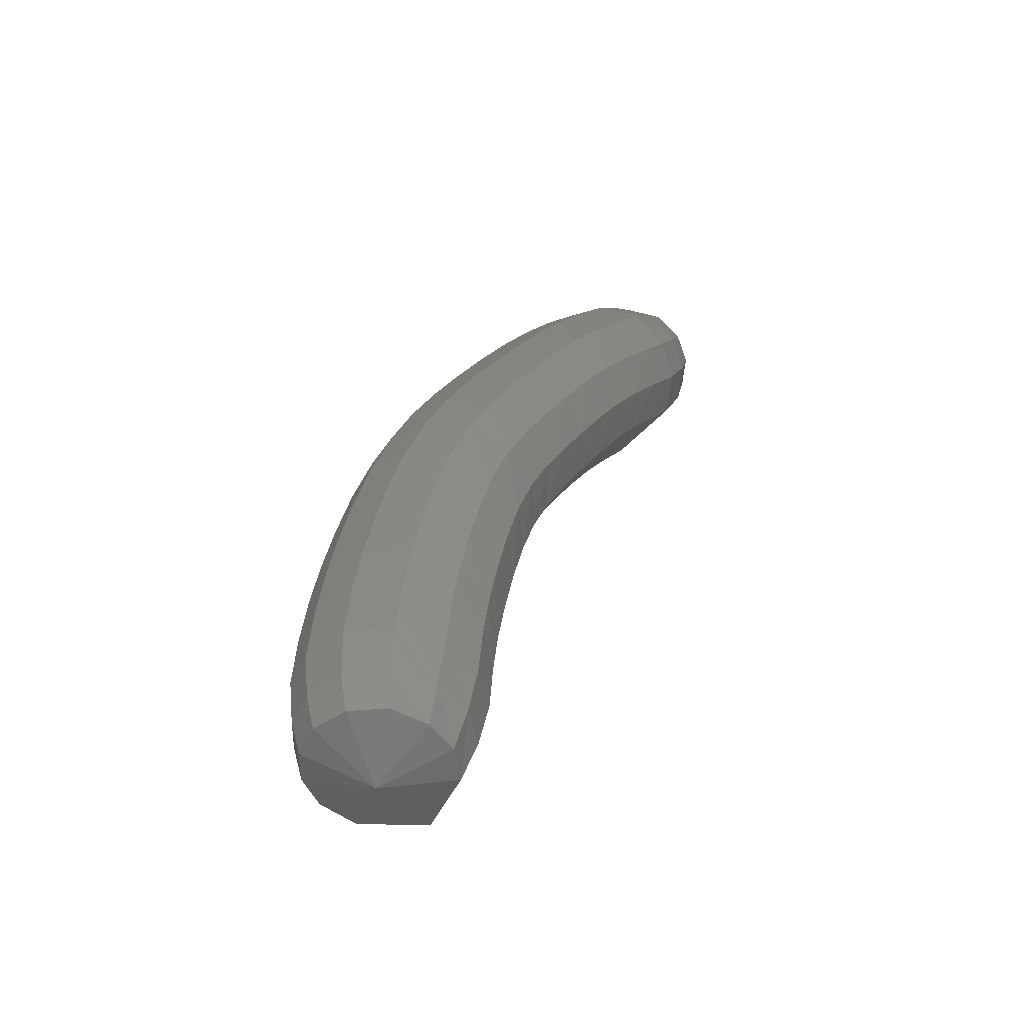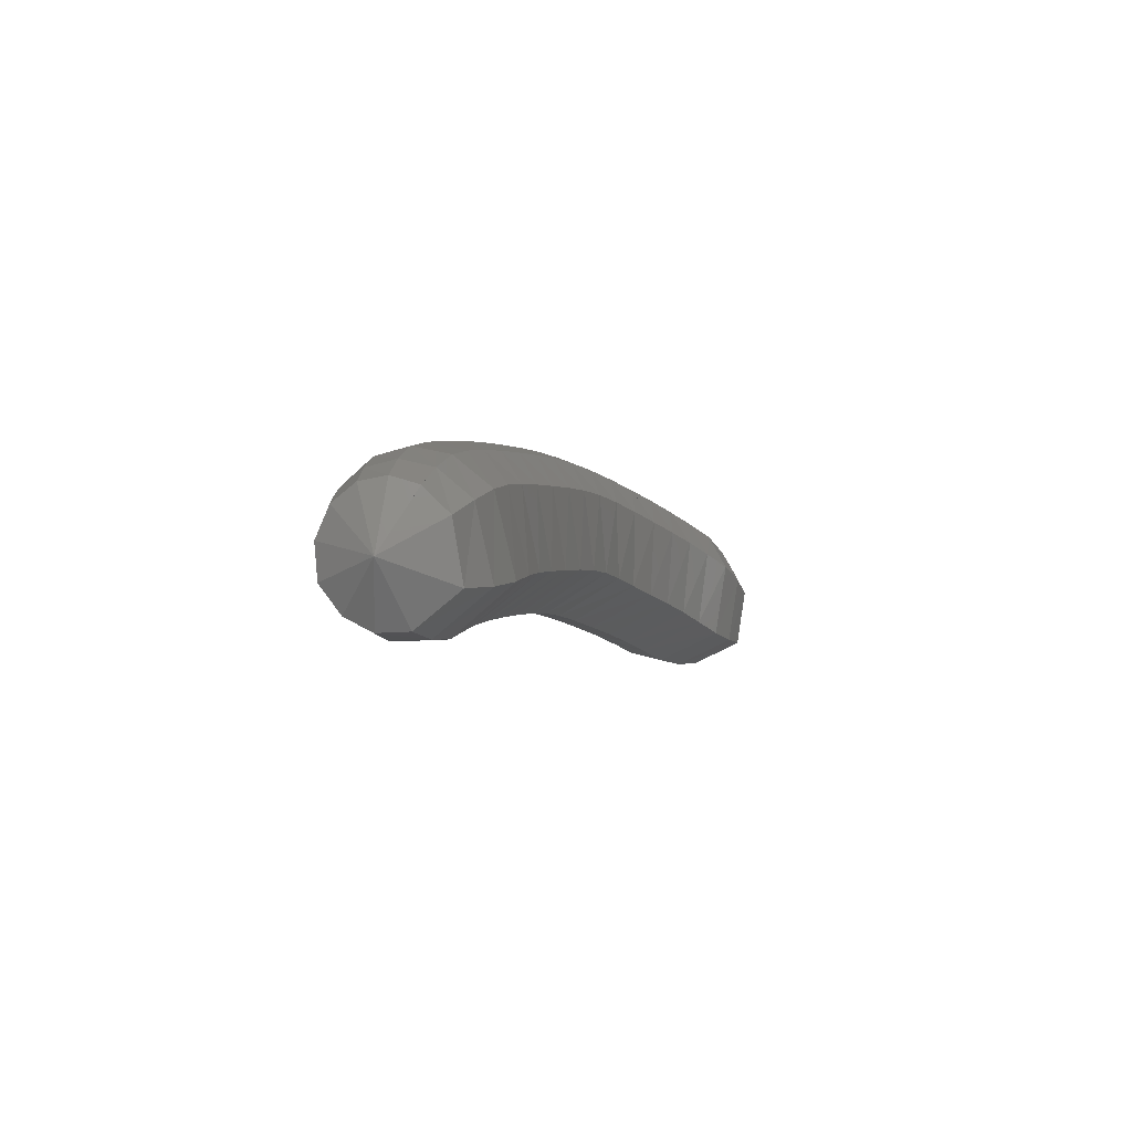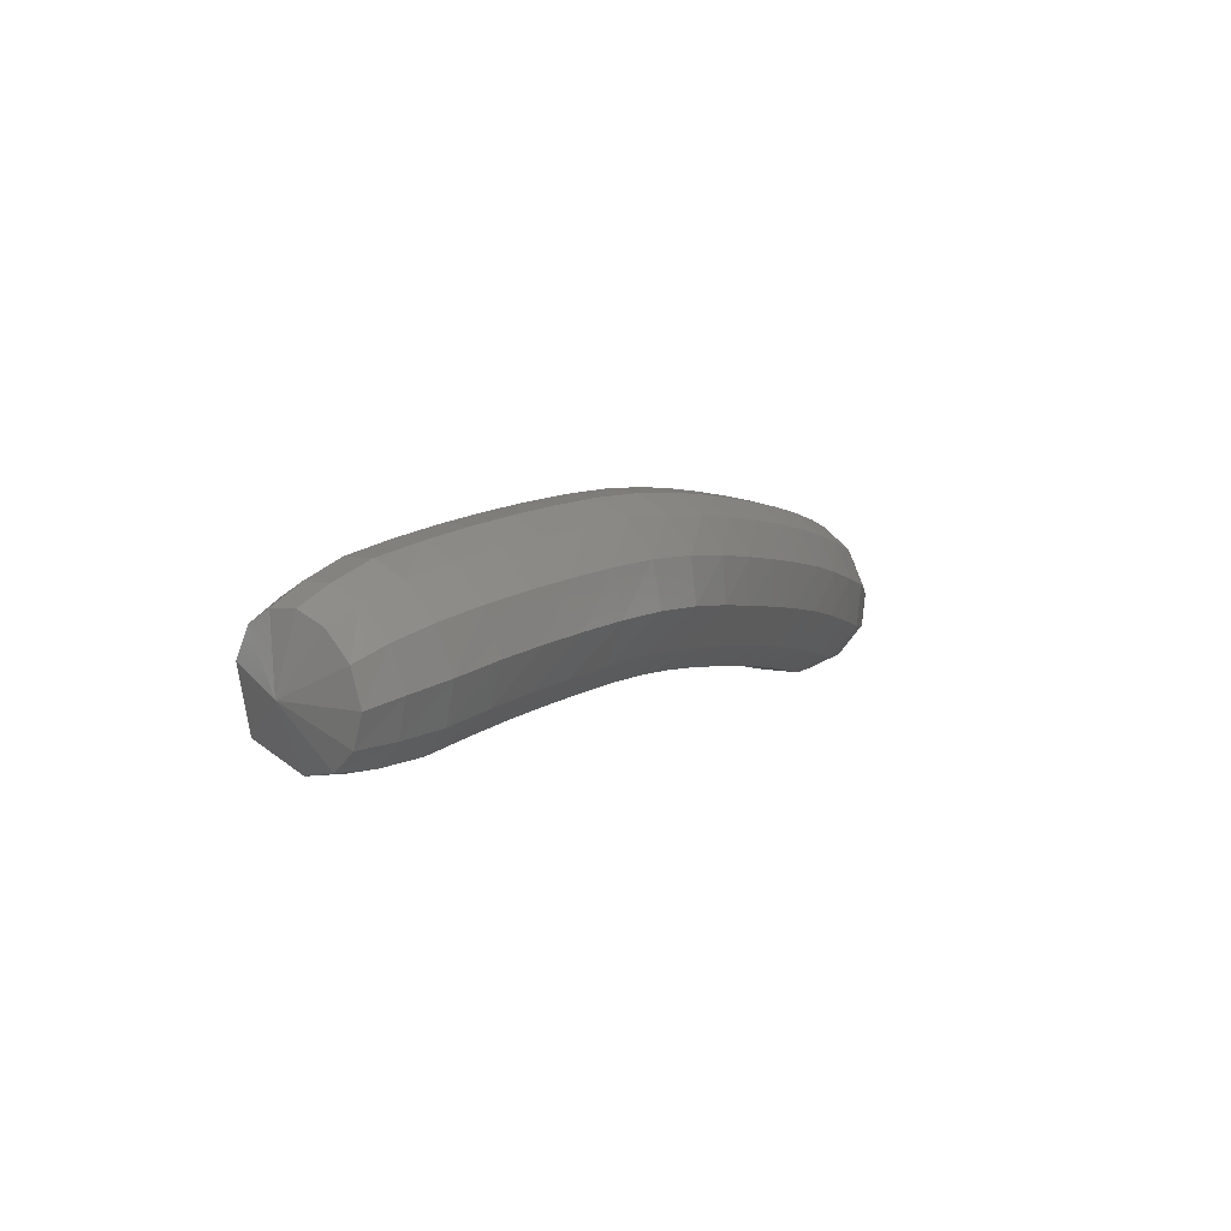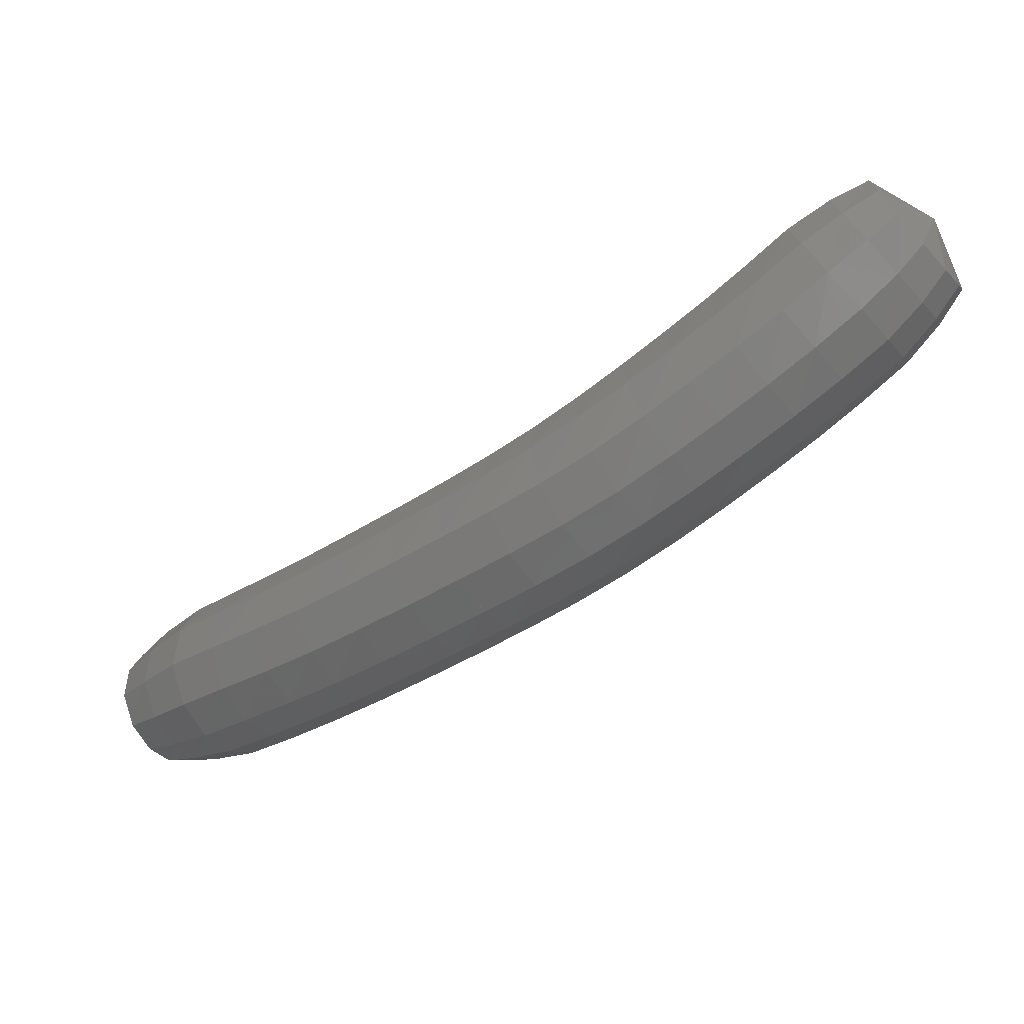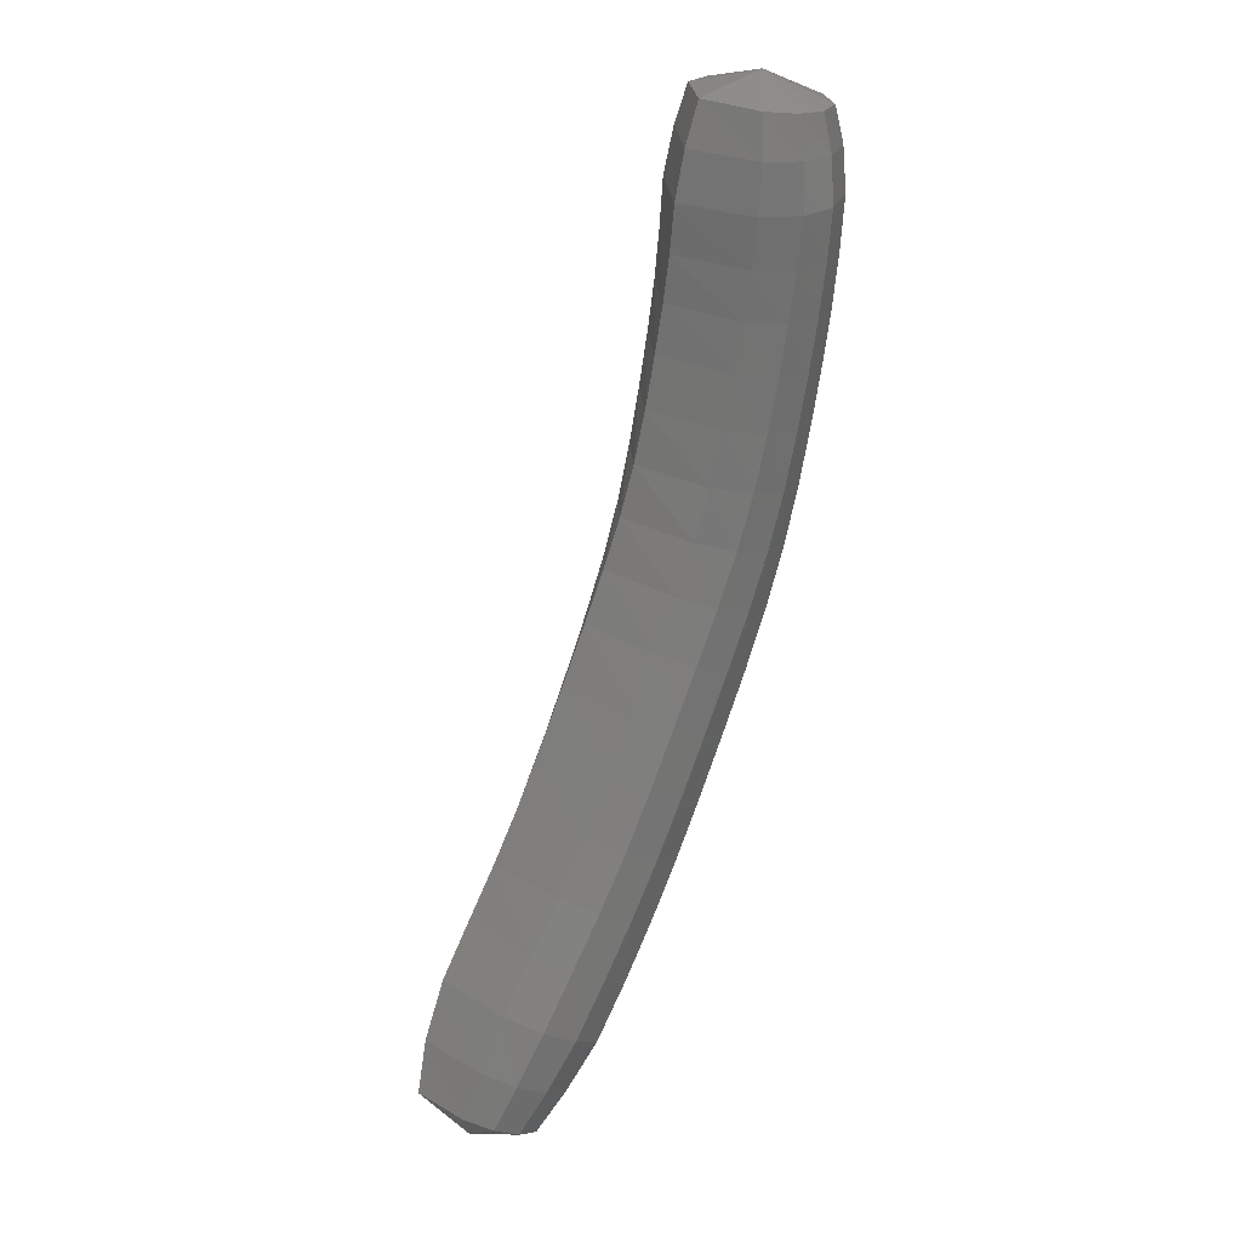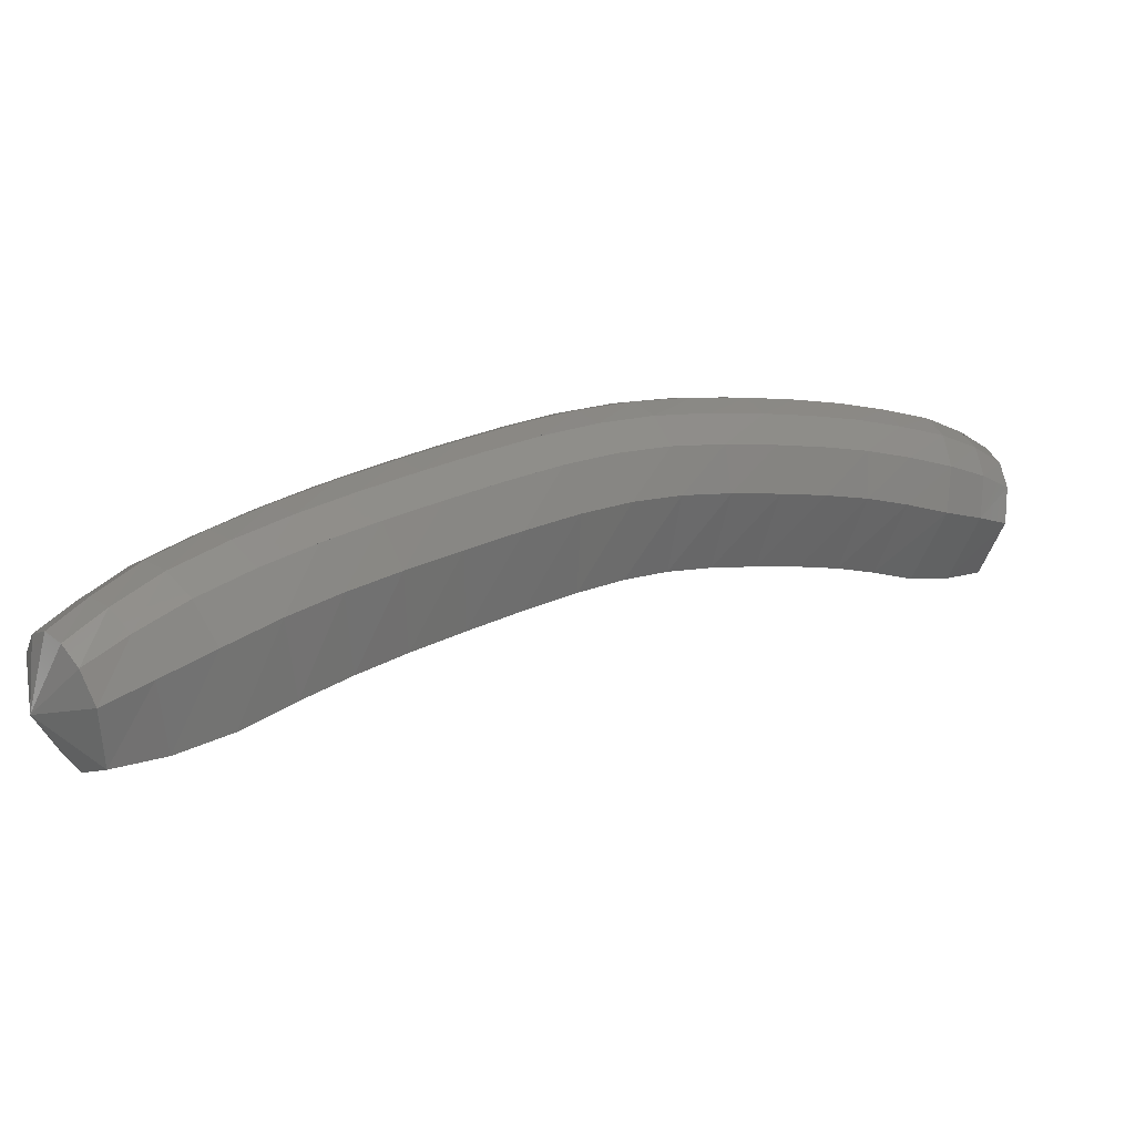
<metadata>
{"format":"stl","ext":"stl","renderer":"f3d","projection":"perspective","resolution":1024,"background":"white","views":[{"elev":59.6,"azim":100.7,"up":"+Y"},{"elev":-10.6,"azim":-38.0,"up":"+Z"},{"elev":12.0,"azim":152.0,"up":"+Z"},{"elev":70.1,"azim":-29.8,"up":"+Y"},{"elev":-69.8,"azim":108.6,"up":"+Z"},{"elev":-64.0,"azim":-13.1,"up":"+Y"}]}
</metadata>
<code>
# stl→obj: 212 verts, 440 faces
v -97.15 62.4 227.9
v -96.85 62.29 227.8
v -96.95 62.46 227.6
v -96.65 62.39 227.8
v -96.77 62.6 227.6
v -96.44 62.54 227.9
v -96.58 62.76 227.7
v -96.25 62.72 227.9
v -96.39 62.94 227.7
v -96.07 62.89 228
v -96.21 63.12 227.8
v -95.89 63.05 228
v -96.03 63.29 227.9
v -95.69 63.22 228.1
v -95.83 63.46 227.9
v -95.48 63.38 228.1
v -95.62 63.63 228
v -95.27 63.54 228.2
v -95.42 63.79 228
v -95.09 63.69 228.2
v -95.24 63.94 228.1
v -94.91 63.82 228.2
v -95.06 64.07 228.1
v -94.72 63.94 228.2
v -94.87 64.2 228.1
v -94.52 64.05 228.2
v -94.66 64.32 228.1
v -94.33 64.15 228.2
v -94.47 64.42 228.1
v -94.14 64.25 228.2
v -94.28 64.52 228.1
v -93.97 64.33 228.2
v -94.1 64.61 228.1
v -93.78 64.41 228.2
v -93.91 64.69 228
v -93.6 64.51 228.2
v -93.73 64.77 228
v -93.45 64.61 228.2
v -93.55 64.82 228.1
v -93.44 64.87 228.4
v -97.04 62.56 227.6
v -96.88 62.71 227.6
v -96.7 62.89 227.7
v -96.51 63.07 227.7
v -96.33 63.25 227.8
v -96.15 63.42 227.9
v -95.95 63.59 227.9
v -95.73 63.76 228
v -95.53 63.93 228
v -95.34 64.08 228.1
v -95.15 64.22 228.1
v -94.95 64.35 228.1
v -94.75 64.47 228.1
v -94.54 64.58 228.1
v -94.35 64.68 228.1
v -94.17 64.77 228.1
v -93.97 64.85 228.1
v -93.78 64.91 228.1
v -93.61 64.95 228.1
v -97.12 62.64 227.7
v -96.99 62.8 227.7
v -96.82 62.98 227.7
v -96.63 63.17 227.8
v -96.45 63.35 227.9
v -96.26 63.52 228
v -96.05 63.69 228
v -95.84 63.86 228.1
v -95.63 64.03 228.1
v -95.43 64.18 228.2
v -95.23 64.32 228.2
v -95.02 64.46 228.2
v -94.8 64.58 228.3
v -94.6 64.69 228.3
v -94.4 64.79 228.3
v -94.2 64.88 228.2
v -94 64.97 228.2
v -93.81 65.02 228.2
v -93.65 65.04 228.2
v -97.2 62.68 227.8
v -97.08 62.85 227.8
v -96.93 63.03 227.9
v -96.74 63.22 228
v -96.55 63.4 228.1
v -96.35 63.57 228.1
v -96.14 63.75 228.2
v -95.92 63.92 228.2
v -95.71 64.08 228.3
v -95.51 64.24 228.4
v -95.29 64.38 228.4
v -95.07 64.52 228.4
v -94.84 64.65 228.4
v -94.62 64.76 228.4
v -94.42 64.85 228.4
v -94.21 64.95 228.4
v -94 65.03 228.4
v -93.81 65.08 228.4
v -93.66 65.09 228.3
v -97.23 62.66 227.9
v -97.12 62.82 228
v -96.97 63 228.1
v -96.78 63.19 228.2
v -96.58 63.37 228.2
v -96.38 63.54 228.3
v -96.16 63.71 228.4
v -95.94 63.89 228.4
v -95.73 64.05 228.5
v -95.51 64.2 228.5
v -95.29 64.35 228.6
v -95.05 64.48 228.6
v -94.82 64.61 228.6
v -94.6 64.72 228.6
v -94.39 64.81 228.6
v -94.18 64.91 228.6
v -93.96 64.99 228.6
v -93.78 65.04 228.5
v -93.63 65.07 228.5
v -97.21 62.59 228.1
v -97.1 62.74 228.1
v -96.95 62.92 228.2
v -96.76 63.1 228.3
v -96.56 63.28 228.4
v -96.35 63.45 228.5
v -96.13 63.62 228.5
v -95.91 63.79 228.6
v -95.69 63.96 228.6
v -95.47 64.11 228.7
v -95.24 64.25 228.7
v -95 64.38 228.8
v -94.76 64.5 228.8
v -94.54 64.61 228.8
v -94.33 64.71 228.8
v -94.12 64.8 228.7
v -93.9 64.88 228.7
v -93.72 64.94 228.7
v -93.58 64.98 228.6
v -97.16 62.5 228.1
v -97.04 62.65 228.2
v -96.89 62.81 228.3
v -96.7 63 228.4
v -96.49 63.17 228.5
v -96.28 63.34 228.5
v -96.07 63.51 228.6
v -95.84 63.68 228.7
v -95.63 63.85 228.7
v -95.41 63.99 228.8
v -95.18 64.13 228.8
v -94.94 64.26 228.8
v -94.7 64.38 228.8
v -94.48 64.49 228.8
v -94.27 64.59 228.8
v -94.06 64.67 228.8
v -93.84 64.76 228.8
v -93.66 64.83 228.7
v -93.52 64.87 228.7
v -97.09 62.41 228.2
v -96.96 62.55 228.3
v -96.8 62.71 228.4
v -96.61 62.89 228.4
v -96.4 63.06 228.5
v -96.2 63.23 228.6
v -95.98 63.4 228.6
v -95.76 63.57 228.7
v -95.54 63.73 228.7
v -95.33 63.88 228.8
v -95.1 64.01 228.8
v -94.86 64.14 228.8
v -94.63 64.25 228.8
v -94.42 64.36 228.8
v -94.21 64.45 228.8
v -94 64.54 228.8
v -93.79 64.62 228.8
v -93.61 64.7 228.7
v -93.47 64.76 228.6
v -97.01 62.33 228.1
v -96.86 62.45 228.2
v -96.69 62.6 228.3
v -96.49 62.78 228.4
v -96.29 62.95 228.5
v -96.09 63.12 228.5
v -95.88 63.29 228.6
v -95.66 63.46 228.6
v -95.44 63.62 228.7
v -95.23 63.76 228.7
v -95.02 63.89 228.7
v -94.79 64.02 228.7
v -94.57 64.13 228.7
v -94.35 64.23 228.7
v -94.15 64.33 228.7
v -93.95 64.41 228.7
v -93.75 64.49 228.7
v -93.57 64.59 228.6
v -93.43 64.67 228.6
v -93.45 64.87 228.4
v -96.92 62.27 228
v -96.75 62.38 228.1
v -96.56 62.52 228.2
v -96.36 62.7 228.3
v -96.17 62.87 228.3
v -95.98 63.03 228.4
v -95.77 63.2 228.4
v -95.55 63.37 228.5
v -95.34 63.53 228.5
v -95.14 63.67 228.6
v -94.94 63.8 228.6
v -94.73 63.92 228.6
v -94.51 64.03 228.6
v -94.31 64.13 228.6
v -94.11 64.23 228.6
v -93.93 64.31 228.5
v -93.73 64.39 228.5
v -93.55 64.49 228.5
v -93.41 64.59 228.4
f 1 1 2
f 2 1 3
f 2 3 4
f 4 3 5
f 4 5 6
f 6 5 7
f 6 7 8
f 8 7 9
f 8 9 10
f 10 9 11
f 10 11 12
f 12 11 13
f 12 13 14
f 14 13 15
f 14 15 16
f 16 15 17
f 16 17 18
f 18 17 19
f 18 19 20
f 20 19 21
f 20 21 22
f 22 21 23
f 22 23 24
f 24 23 25
f 24 25 26
f 26 25 27
f 26 27 28
f 28 27 29
f 28 29 30
f 30 29 31
f 30 31 32
f 32 31 33
f 32 33 34
f 34 33 35
f 34 35 36
f 36 35 37
f 36 37 38
f 38 37 39
f 38 39 40
f 40 39 40
f 1 1 3
f 3 1 41
f 3 41 5
f 5 41 42
f 5 42 7
f 7 42 43
f 7 43 9
f 9 43 44
f 9 44 11
f 11 44 45
f 11 45 13
f 13 45 46
f 13 46 15
f 15 46 47
f 15 47 17
f 17 47 48
f 17 48 19
f 19 48 49
f 19 49 21
f 21 49 50
f 21 50 23
f 23 50 51
f 23 51 25
f 25 51 52
f 25 52 27
f 27 52 53
f 27 53 29
f 29 53 54
f 29 54 31
f 31 54 55
f 31 55 33
f 33 55 56
f 33 56 35
f 35 56 57
f 35 57 37
f 37 57 58
f 37 58 39
f 39 58 59
f 39 59 40
f 40 59 40
f 1 1 41
f 41 1 60
f 41 60 42
f 42 60 61
f 42 61 43
f 43 61 62
f 43 62 44
f 44 62 63
f 44 63 45
f 45 63 64
f 45 64 46
f 46 64 65
f 46 65 47
f 47 65 66
f 47 66 48
f 48 66 67
f 48 67 49
f 49 67 68
f 49 68 50
f 50 68 69
f 50 69 51
f 51 69 70
f 51 70 52
f 52 70 71
f 52 71 53
f 53 71 72
f 53 72 54
f 54 72 73
f 54 73 55
f 55 73 74
f 55 74 56
f 56 74 75
f 56 75 57
f 57 75 76
f 57 76 58
f 58 76 77
f 58 77 59
f 59 77 78
f 59 78 40
f 40 78 40
f 1 1 60
f 60 1 79
f 60 79 61
f 61 79 80
f 61 80 62
f 62 80 81
f 62 81 63
f 63 81 82
f 63 82 64
f 64 82 83
f 64 83 65
f 65 83 84
f 65 84 66
f 66 84 85
f 66 85 67
f 67 85 86
f 67 86 68
f 68 86 87
f 68 87 69
f 69 87 88
f 69 88 70
f 70 88 89
f 70 89 71
f 71 89 90
f 71 90 72
f 72 90 91
f 72 91 73
f 73 91 92
f 73 92 74
f 74 92 93
f 74 93 75
f 75 93 94
f 75 94 76
f 76 94 95
f 76 95 77
f 77 95 96
f 77 96 78
f 78 96 97
f 78 97 40
f 40 97 40
f 1 1 79
f 79 1 98
f 79 98 80
f 80 98 99
f 80 99 81
f 81 99 100
f 81 100 82
f 82 100 101
f 82 101 83
f 83 101 102
f 83 102 84
f 84 102 103
f 84 103 85
f 85 103 104
f 85 104 86
f 86 104 105
f 86 105 87
f 87 105 106
f 87 106 88
f 88 106 107
f 88 107 89
f 89 107 108
f 89 108 90
f 90 108 109
f 90 109 91
f 91 109 110
f 91 110 92
f 92 110 111
f 92 111 93
f 93 111 112
f 93 112 94
f 94 112 113
f 94 113 95
f 95 113 114
f 95 114 96
f 96 114 115
f 96 115 97
f 97 115 116
f 97 116 40
f 40 116 40
f 1 1 98
f 98 1 117
f 98 117 99
f 99 117 118
f 99 118 100
f 100 118 119
f 100 119 101
f 101 119 120
f 101 120 102
f 102 120 121
f 102 121 103
f 103 121 122
f 103 122 104
f 104 122 123
f 104 123 105
f 105 123 124
f 105 124 106
f 106 124 125
f 106 125 107
f 107 125 126
f 107 126 108
f 108 126 127
f 108 127 109
f 109 127 128
f 109 128 110
f 110 128 129
f 110 129 111
f 111 129 130
f 111 130 112
f 112 130 131
f 112 131 113
f 113 131 132
f 113 132 114
f 114 132 133
f 114 133 115
f 115 133 134
f 115 134 116
f 116 134 135
f 116 135 40
f 40 135 40
f 1 1 117
f 117 1 136
f 117 136 118
f 118 136 137
f 118 137 119
f 119 137 138
f 119 138 120
f 120 138 139
f 120 139 121
f 121 139 140
f 121 140 122
f 122 140 141
f 122 141 123
f 123 141 142
f 123 142 124
f 124 142 143
f 124 143 125
f 125 143 144
f 125 144 126
f 126 144 145
f 126 145 127
f 127 145 146
f 127 146 128
f 128 146 147
f 128 147 129
f 129 147 148
f 129 148 130
f 130 148 149
f 130 149 131
f 131 149 150
f 131 150 132
f 132 150 151
f 132 151 133
f 133 151 152
f 133 152 134
f 134 152 153
f 134 153 135
f 135 153 154
f 135 154 40
f 40 154 40
f 1 1 136
f 136 1 155
f 136 155 137
f 137 155 156
f 137 156 138
f 138 156 157
f 138 157 139
f 139 157 158
f 139 158 140
f 140 158 159
f 140 159 141
f 141 159 160
f 141 160 142
f 142 160 161
f 142 161 143
f 143 161 162
f 143 162 144
f 144 162 163
f 144 163 145
f 145 163 164
f 145 164 146
f 146 164 165
f 146 165 147
f 147 165 166
f 147 166 148
f 148 166 167
f 148 167 149
f 149 167 168
f 149 168 150
f 150 168 169
f 150 169 151
f 151 169 170
f 151 170 152
f 152 170 171
f 152 171 153
f 153 171 172
f 153 172 154
f 154 172 173
f 154 173 40
f 40 173 40
f 1 1 155
f 155 1 174
f 155 174 156
f 156 174 175
f 156 175 157
f 157 175 176
f 157 176 158
f 158 176 177
f 158 177 159
f 159 177 178
f 159 178 160
f 160 178 179
f 160 179 161
f 161 179 180
f 161 180 162
f 162 180 181
f 162 181 163
f 163 181 182
f 163 182 164
f 164 182 183
f 164 183 165
f 165 183 184
f 165 184 166
f 166 184 185
f 166 185 167
f 167 185 186
f 167 186 168
f 168 186 187
f 168 187 169
f 169 187 188
f 169 188 170
f 170 188 189
f 170 189 171
f 171 189 190
f 171 190 172
f 172 190 191
f 172 191 173
f 173 191 192
f 173 192 40
f 40 192 193
f 1 1 174
f 174 1 194
f 174 194 175
f 175 194 195
f 175 195 176
f 176 195 196
f 176 196 177
f 177 196 197
f 177 197 178
f 178 197 198
f 178 198 179
f 179 198 199
f 179 199 180
f 180 199 200
f 180 200 181
f 181 200 201
f 181 201 182
f 182 201 202
f 182 202 183
f 183 202 203
f 183 203 184
f 184 203 204
f 184 204 185
f 185 204 205
f 185 205 186
f 186 205 206
f 186 206 187
f 187 206 207
f 187 207 188
f 188 207 208
f 188 208 189
f 189 208 209
f 189 209 190
f 190 209 210
f 190 210 191
f 191 210 211
f 191 211 192
f 192 211 212
f 192 212 193
f 193 212 40
f 1 1 194
f 194 1 2
f 194 2 195
f 195 2 4
f 195 4 196
f 196 4 6
f 196 6 197
f 197 6 8
f 197 8 198
f 198 8 10
f 198 10 199
f 199 10 12
f 199 12 200
f 200 12 14
f 200 14 201
f 201 14 16
f 201 16 202
f 202 16 18
f 202 18 203
f 203 18 20
f 203 20 204
f 204 20 22
f 204 22 205
f 205 22 24
f 205 24 206
f 206 24 26
f 206 26 207
f 207 26 28
f 207 28 208
f 208 28 30
f 208 30 209
f 209 30 32
f 209 32 210
f 210 32 34
f 210 34 211
f 211 34 36
f 211 36 212
f 212 36 38
f 212 38 40
f 40 38 40

</code>
